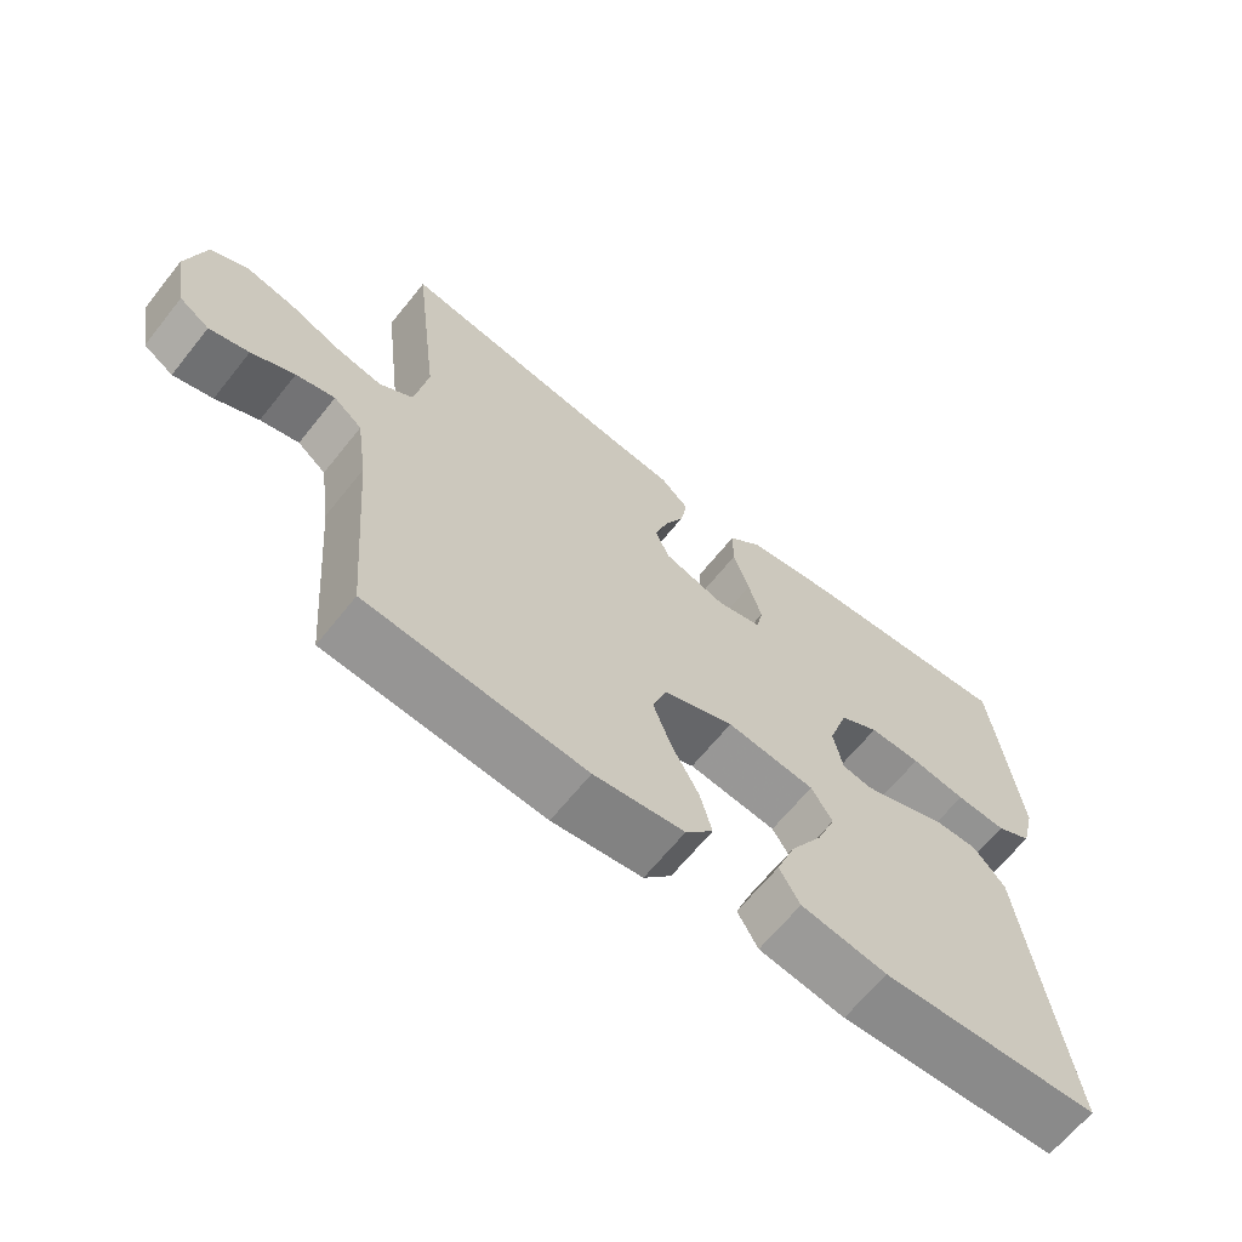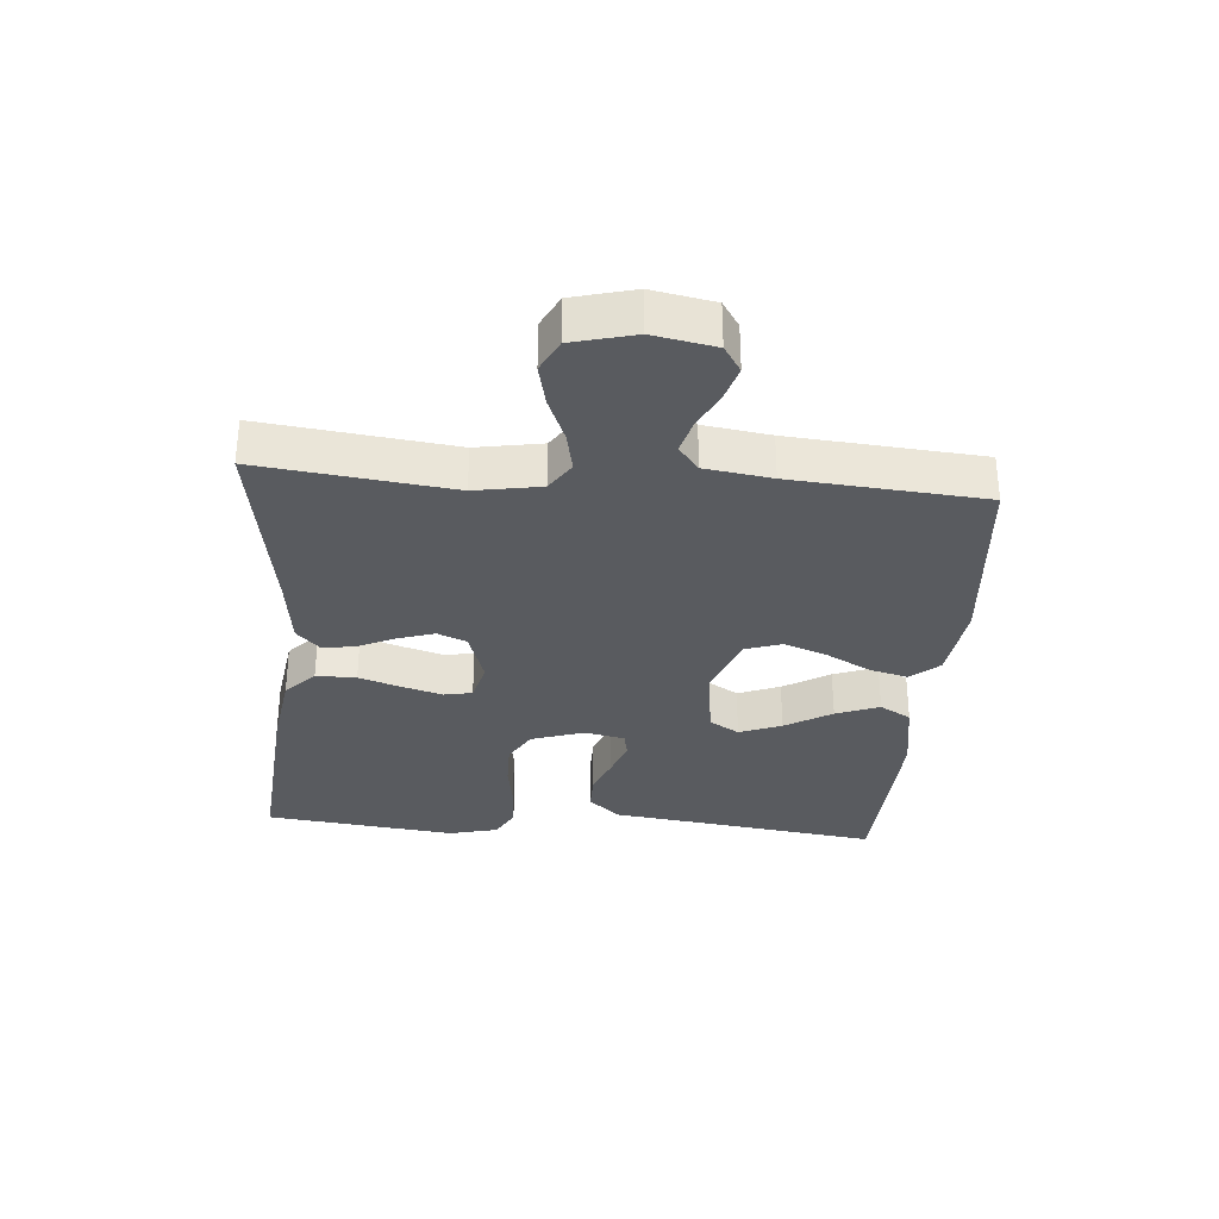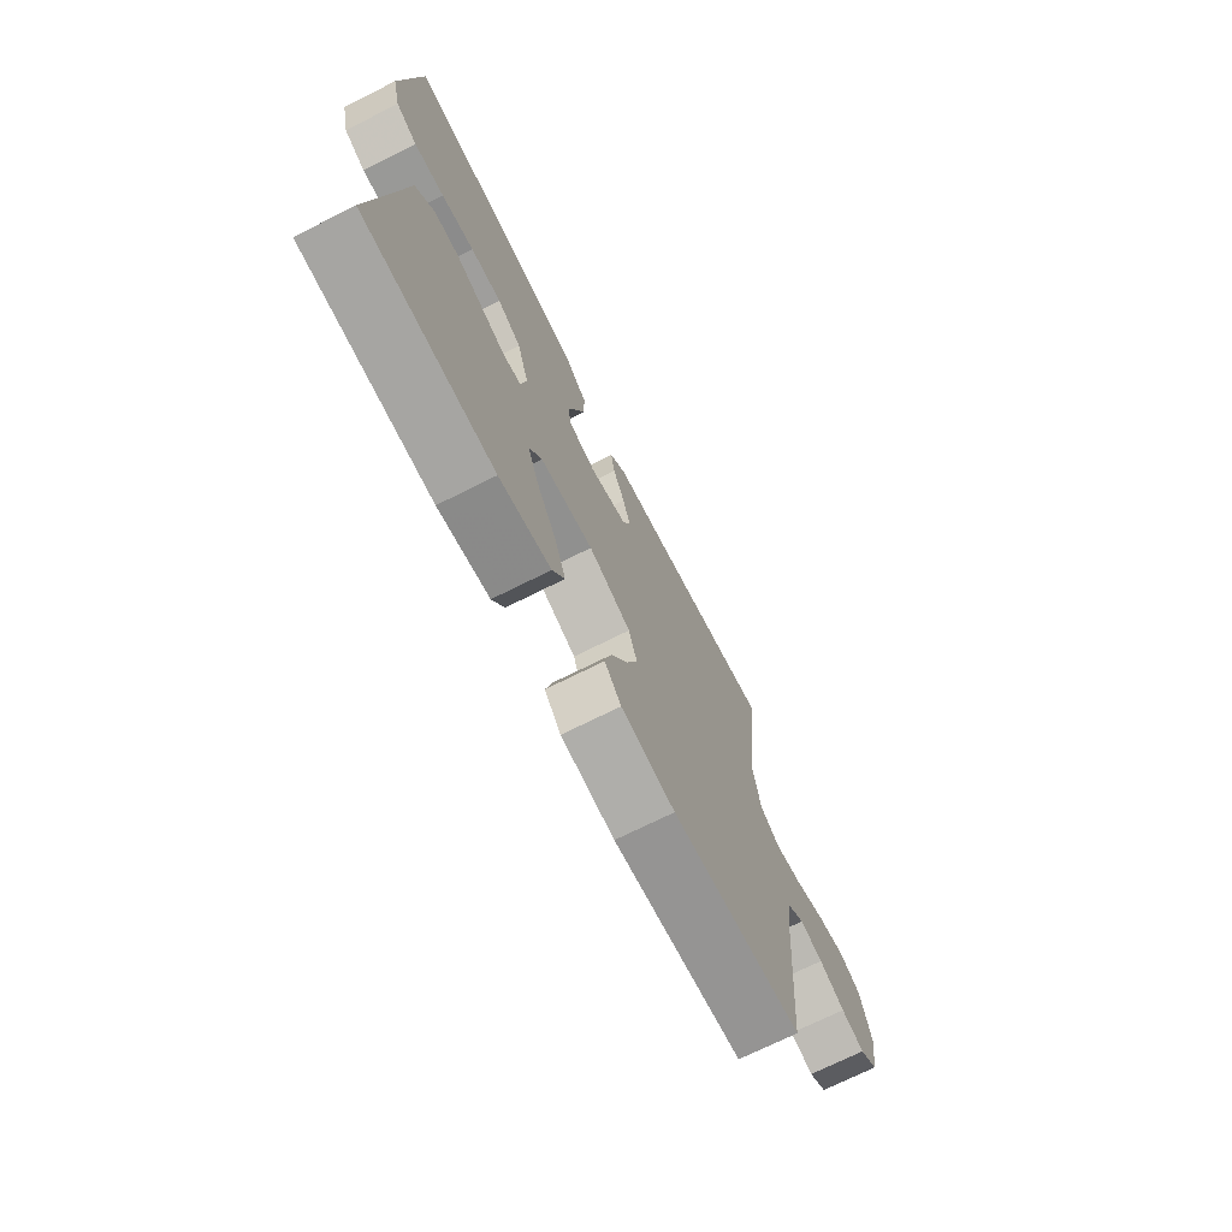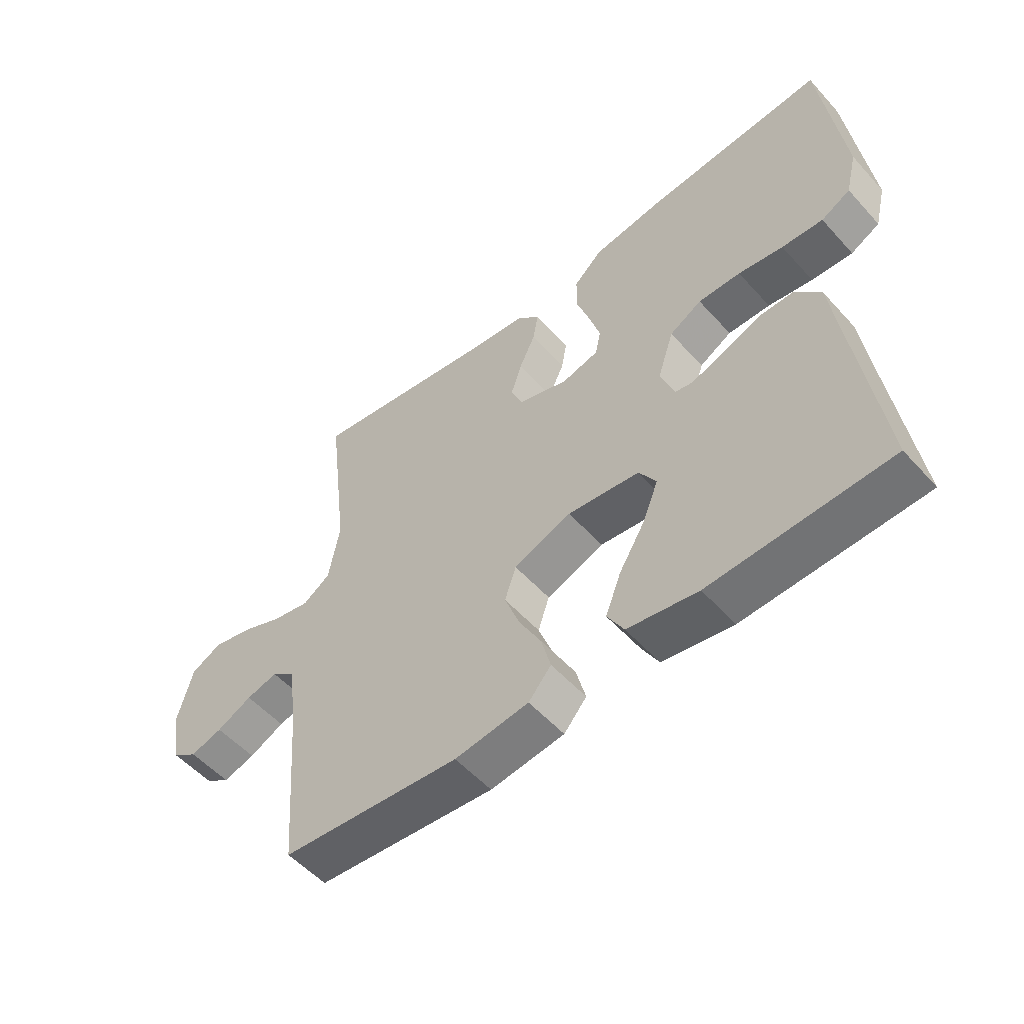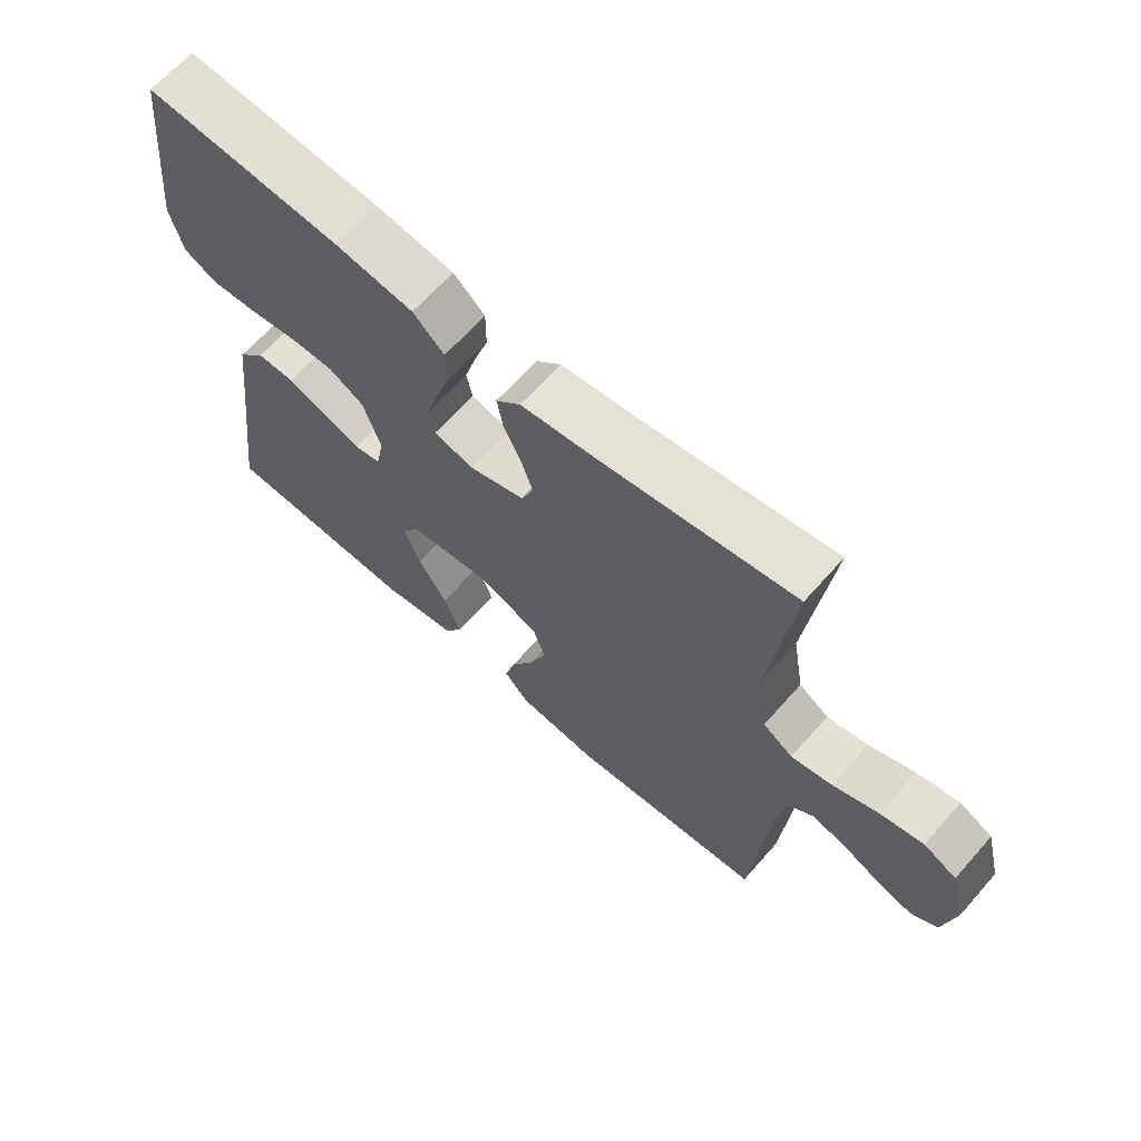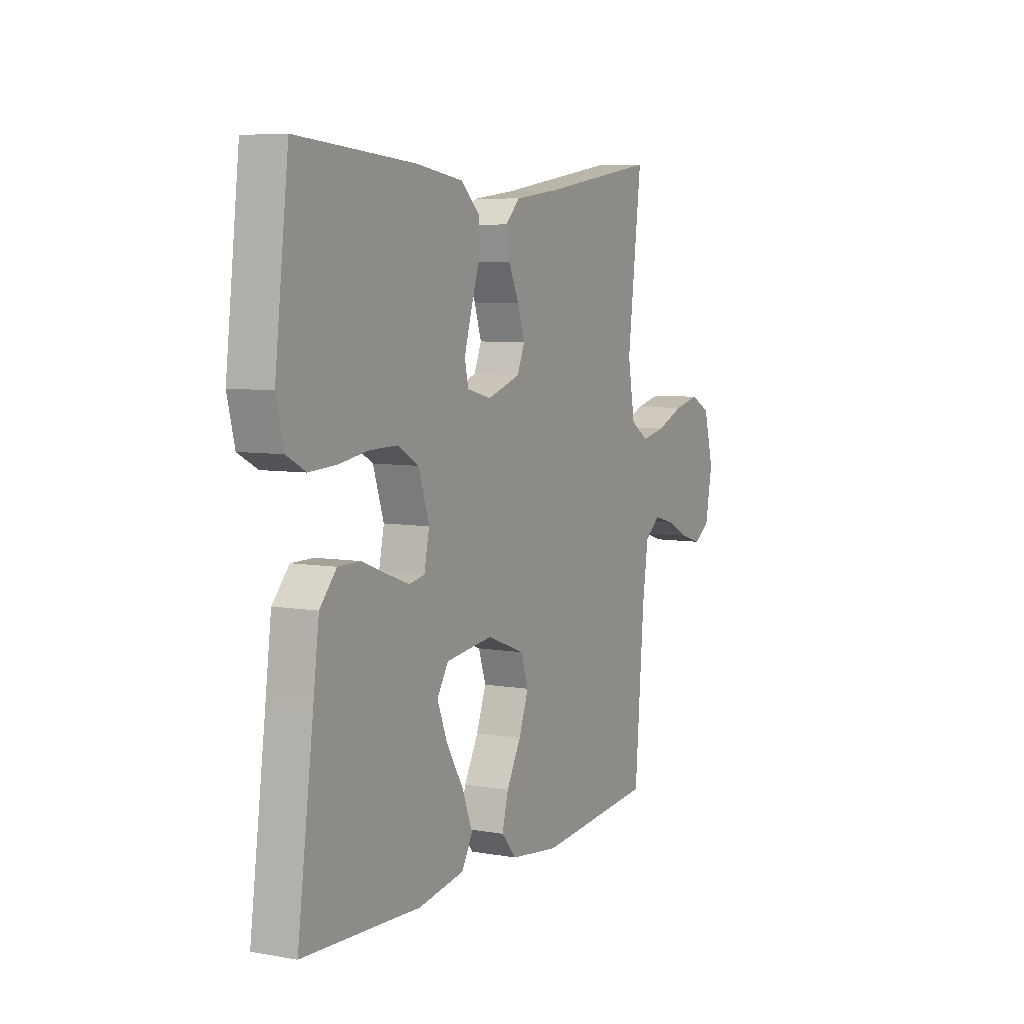
<metadata>
{"format":"obj","ext":"obj","renderer":"f3d","projection":"perspective","resolution":1024,"background":"white","views":[{"elev":-64.9,"azim":141.4,"up":"+Z"},{"elev":-32.3,"azim":85.3,"up":"+Y"},{"elev":-71.6,"azim":-63.4,"up":"+Z"},{"elev":-54.0,"azim":-139.0,"up":"+Z"},{"elev":65.7,"azim":41.5,"up":"+Z"},{"elev":6.5,"azim":-62.4,"up":"+Z"}]}
</metadata>
<code>
v 0.5 0.07 0.5
v 0.464 0.07 0.2
v 0.482 0.07 0.097
v 0.528 0.07 0.066
v 0.591 0.07 0.079
v 0.661 0.07 0.108
v 0.727 0.07 0.123
v 0.778 0.07 0.097
v 0.803 0.07 0
v 0.785 0.07 -0.097
v 0.744 0.07 -0.124
v 0.69 0.07 -0.108
v 0.631 0.07 -0.079
v 0.578 0.07 -0.065
v 0.539 0.07 -0.096
v 0.524 0.07 -0.2
v 0.5 0.07 -0.5
v 0.2 0.07 -0.527
v 0.076 0.07 -0.511
v 0.038 0.07 -0.467
v 0.054 0.07 -0.406
v 0.091 0.07 -0.337
v 0.116 0.07 -0.269
v 0.097 0.07 -0.212
v 0 0.07 -0.175
v -0.121 0.07 -0.19
v -0.15 0.07 -0.237
v -0.124 0.07 -0.303
v -0.08 0.07 -0.376
v -0.054 0.07 -0.444
v -0.082 0.07 -0.493
v -0.2 0.07 -0.513
v -0.5 0.07 -0.5
v -0.46 0.07 -0.2
v -0.444 0.07 -0.075
v -0.401 0.07 -0.026
v -0.343 0.07 -0.026
v -0.281 0.07 -0.05
v -0.224 0.07 -0.071
v -0.184 0.07 -0.063
v -0.171 0.07 0
v -0.198 0.07 0.083
v -0.252 0.07 0.114
v -0.323 0.07 0.113
v -0.398 0.07 0.101
v -0.467 0.07 0.097
v -0.516 0.07 0.123
v -0.535 0.07 0.2
v -0.5 0.07 0.5
v -0.2 0.07 0.476
v -0.079 0.07 0.458
v -0.031 0.07 0.413
v -0.031 0.07 0.35
v -0.053 0.07 0.283
v -0.071 0.07 0.221
v -0.062 0.07 0.177
v 0 0.07 0.161
v 0.085 0.07 0.189
v 0.104 0.07 0.235
v 0.086 0.07 0.291
v 0.059 0.07 0.349
v 0.05 0.07 0.401
v 0.088 0.07 0.438
v 0.2 0.07 0.452
v 0.5 0 0.5
v 0.464 0 0.2
v 0.482 0 0.097
v 0.528 0 0.066
v 0.591 0 0.079
v 0.661 0 0.108
v 0.727 0 0.123
v 0.778 0 0.097
v 0.803 0 0
v 0.785 0 -0.097
v 0.744 0 -0.124
v 0.69 0 -0.108
v 0.631 0 -0.079
v 0.578 0 -0.065
v 0.539 0 -0.096
v 0.524 0 -0.2
v 0.5 0 -0.5
v 0.2 0 -0.527
v 0.076 0 -0.511
v 0.038 0 -0.467
v 0.054 0 -0.406
v 0.091 0 -0.337
v 0.116 0 -0.269
v 0.097 0 -0.212
v 0 0 -0.175
v -0.121 0 -0.19
v -0.15 0 -0.237
v -0.124 0 -0.303
v -0.08 0 -0.376
v -0.054 0 -0.444
v -0.082 0 -0.493
v -0.2 0 -0.513
v -0.5 0 -0.5
v -0.46 0 -0.2
v -0.444 0 -0.075
v -0.401 0 -0.026
v -0.343 0 -0.026
v -0.281 0 -0.05
v -0.224 0 -0.071
v -0.184 0 -0.063
v -0.171 0 0
v -0.198 0 0.083
v -0.252 0 0.114
v -0.323 0 0.113
v -0.398 0 0.101
v -0.467 0 0.097
v -0.516 0 0.123
v -0.535 0 0.2
v -0.5 0 0.5
v -0.2 0 0.476
v -0.079 0 0.458
v -0.031 0 0.413
v -0.031 0 0.35
v -0.053 0 0.283
v -0.071 0 0.221
v -0.062 0 0.177
v 0 0 0.161
v 0.085 0 0.189
v 0.104 0 0.235
v 0.086 0 0.291
v 0.059 0 0.349
v 0.05 0 0.401
v 0.088 0 0.438
v 0.2 0 0.452
f 61 62 63 64
f 60 61 64 1
f 59 60 1 2
f 58 59 2 3
f 57 58 3 4
f 51 52 53 54
f 51 54 55
f 50 51 55
f 49 50 55 56
f 47 48 49 56
f 44 45 46 47
f 43 44 47 56
f 35 36 37 38
f 34 35 38 39
f 33 34 39 40
f 28 29 30 31
f 27 28 31 32
f 19 20 21 22
f 19 22 23
f 16 17 18 19
f 15 16 19 23
f 14 15 23 24
f 10 11 12 13
f 10 13 14
f 9 10 14
f 8 9 14
f 5 6 7 8
f 4 5 8 14
f 57 4 14 24
f 42 43 56 57
f 41 42 57 24
f 27 32 33 40
f 26 27 40 41
f 25 26 41
f 24 25 41
f 128 127 126 125
f 65 128 125 124
f 66 65 124 123
f 67 66 123 122
f 68 67 122 121
f 118 117 116 115
f 119 118 115
f 119 115 114
f 120 119 114 113
f 120 113 112 111
f 111 110 109 108
f 120 111 108 107
f 102 101 100 99
f 103 102 99 98
f 104 103 98 97
f 95 94 93 92
f 96 95 92 91
f 86 85 84 83
f 87 86 83
f 83 82 81 80
f 87 83 80 79
f 88 87 79 78
f 77 76 75 74
f 78 77 74
f 78 74 73
f 78 73 72
f 72 71 70 69
f 78 72 69 68
f 88 78 68 121
f 121 120 107 106
f 88 121 106 105
f 104 97 96 91
f 105 104 91 90
f 105 90 89
f 105 89 88
f 1 65 66 2
f 2 66 67 3
f 3 67 68 4
f 4 68 69 5
f 5 69 70 6
f 6 70 71 7
f 7 71 72 8
f 8 72 73 9
f 9 73 74 10
f 10 74 75 11
f 11 75 76 12
f 12 76 77 13
f 13 77 78 14
f 14 78 79 15
f 15 79 80 16
f 16 80 81 17
f 17 81 82 18
f 18 82 83 19
f 19 83 84 20
f 20 84 85 21
f 21 85 86 22
f 22 86 87 23
f 23 87 88 24
f 24 88 89 25
f 25 89 90 26
f 26 90 91 27
f 27 91 92 28
f 28 92 93 29
f 29 93 94 30
f 30 94 95 31
f 31 95 96 32
f 32 96 97 33
f 33 97 98 34
f 34 98 99 35
f 35 99 100 36
f 36 100 101 37
f 37 101 102 38
f 38 102 103 39
f 39 103 104 40
f 40 104 105 41
f 41 105 106 42
f 42 106 107 43
f 43 107 108 44
f 44 108 109 45
f 45 109 110 46
f 46 110 111 47
f 47 111 112 48
f 48 112 113 49
f 49 113 114 50
f 50 114 115 51
f 51 115 116 52
f 52 116 117 53
f 53 117 118 54
f 54 118 119 55
f 55 119 120 56
f 56 120 121 57
f 57 121 122 58
f 58 122 123 59
f 59 123 124 60
f 60 124 125 61
f 61 125 126 62
f 62 126 127 63
f 63 127 128 64
f 64 128 65 1

</code>
